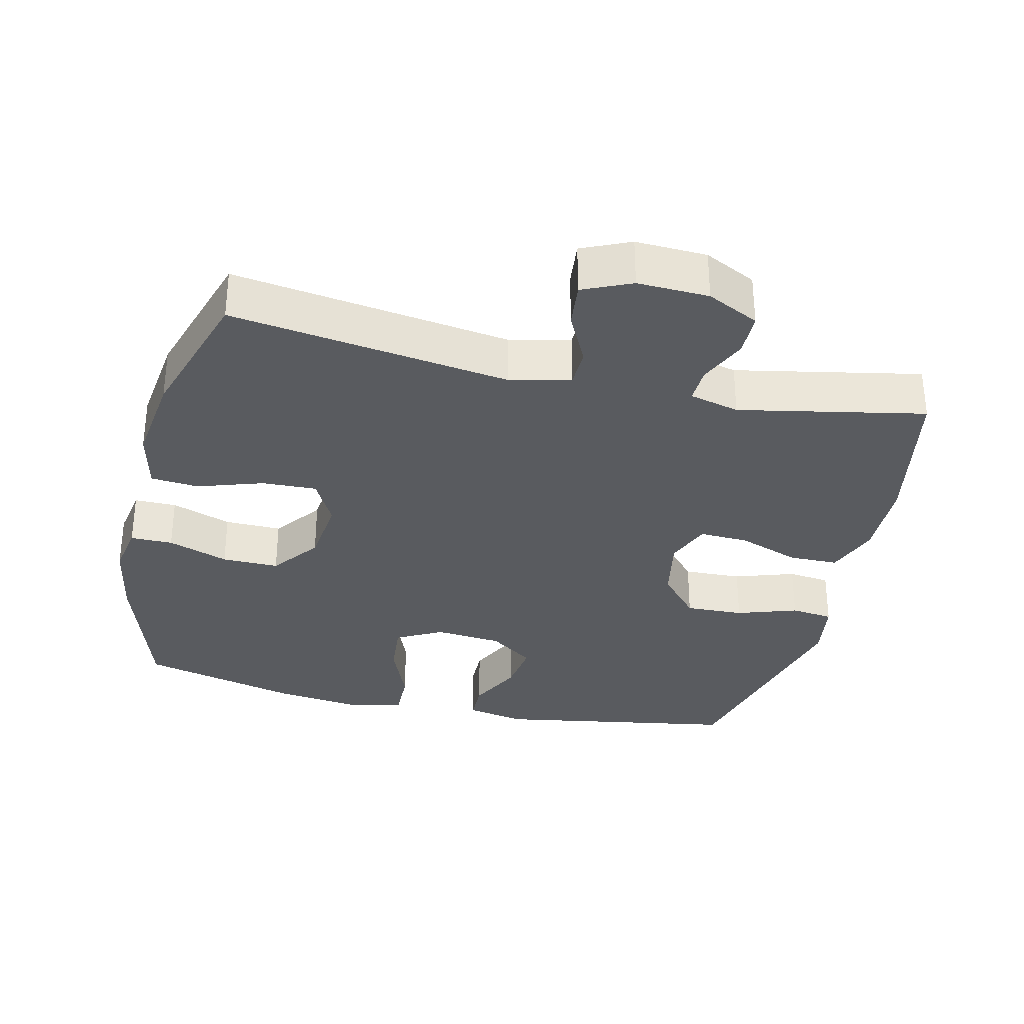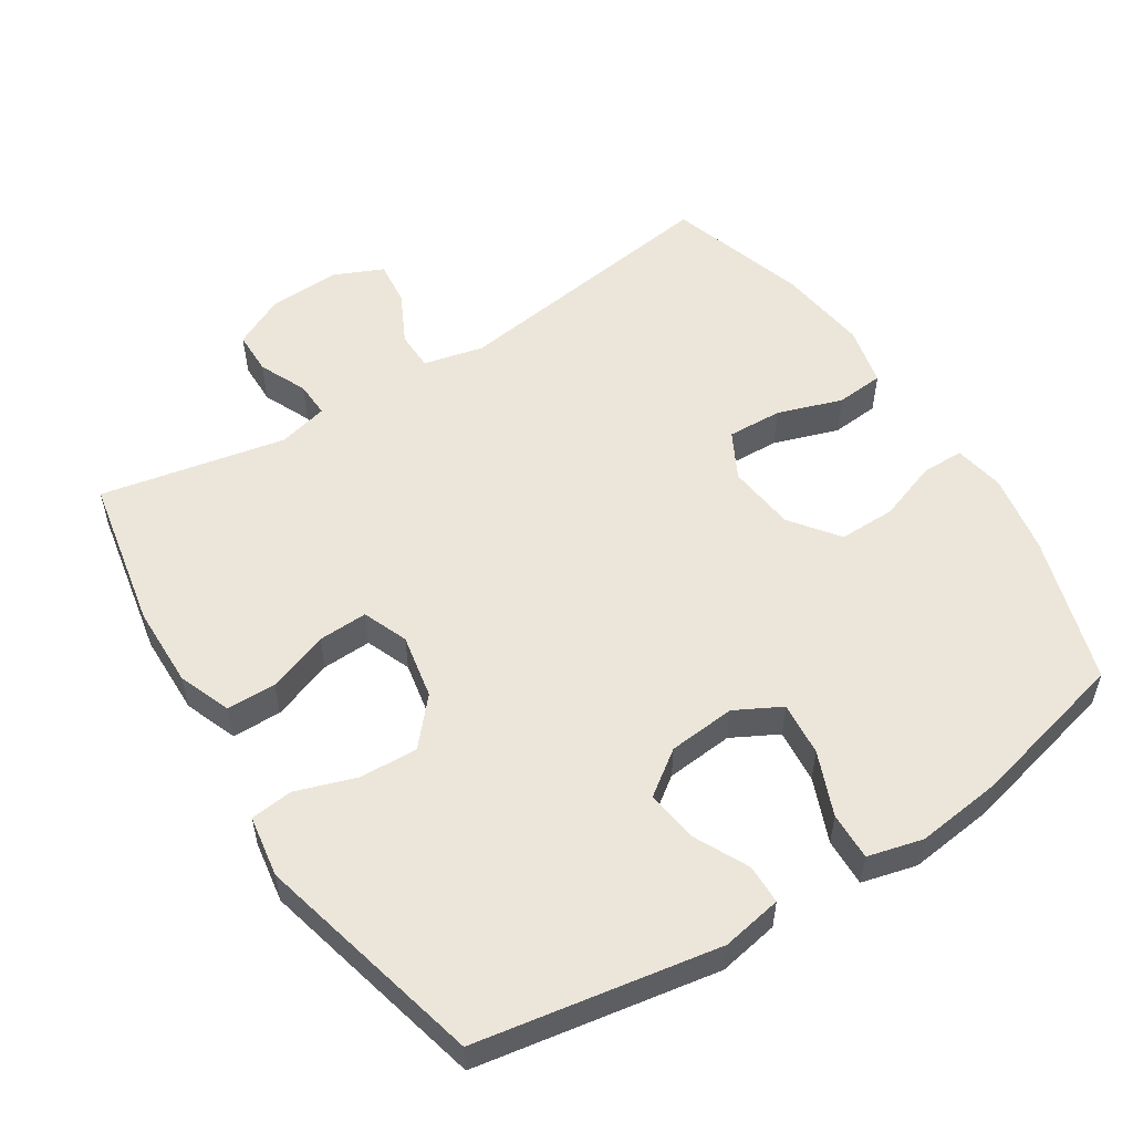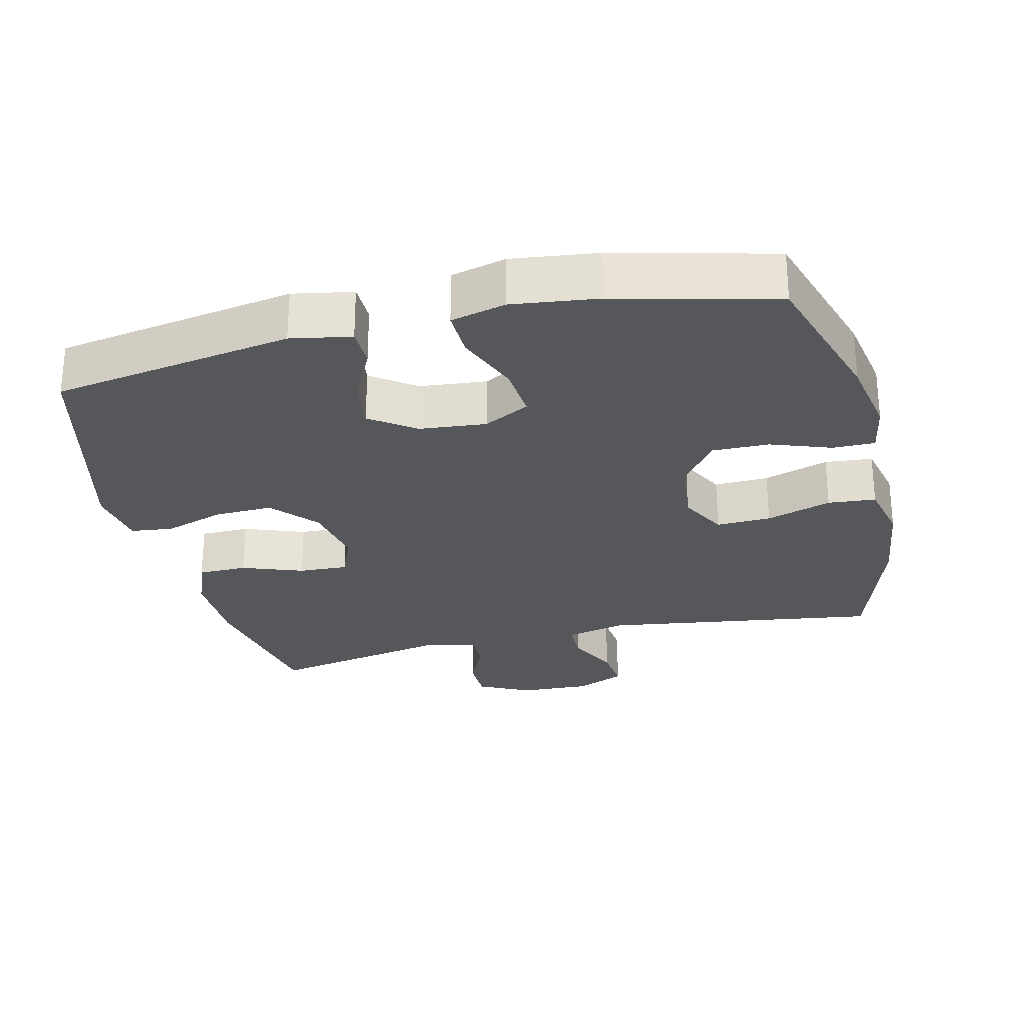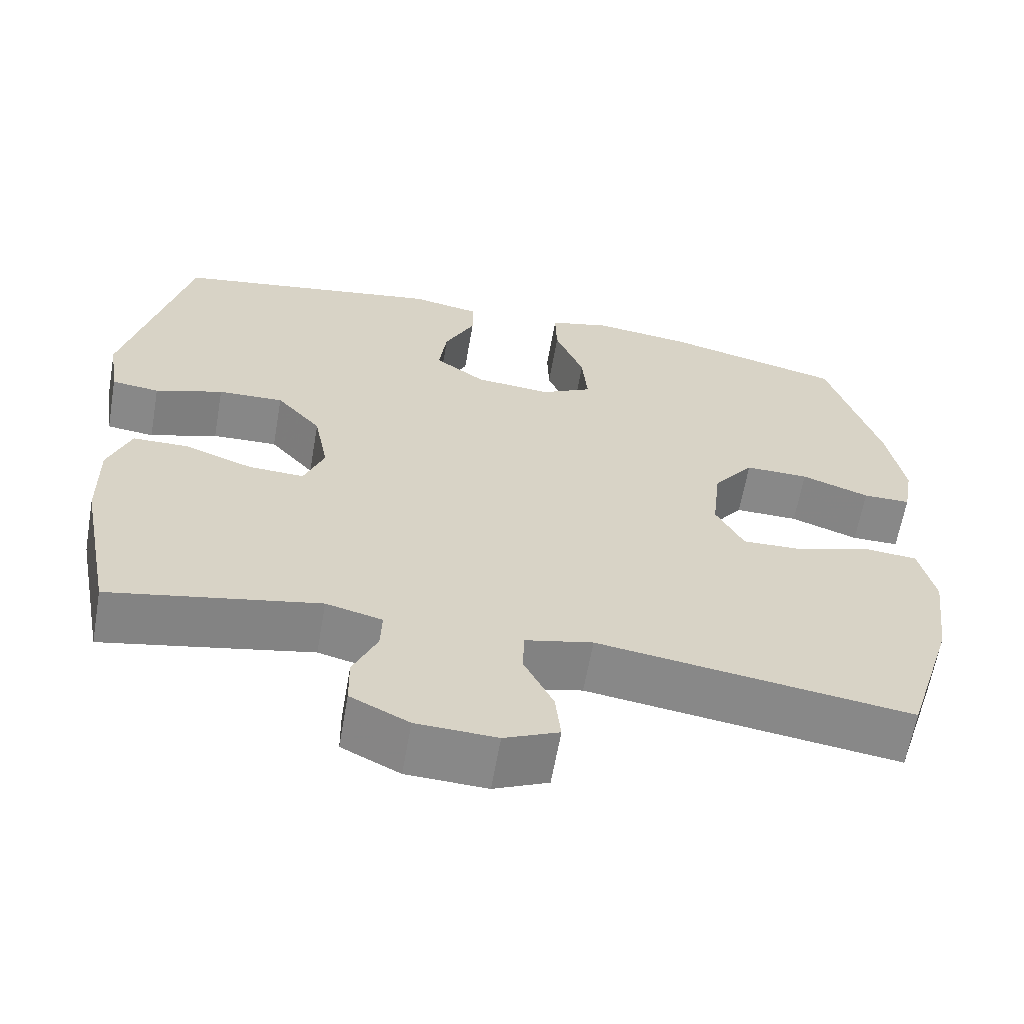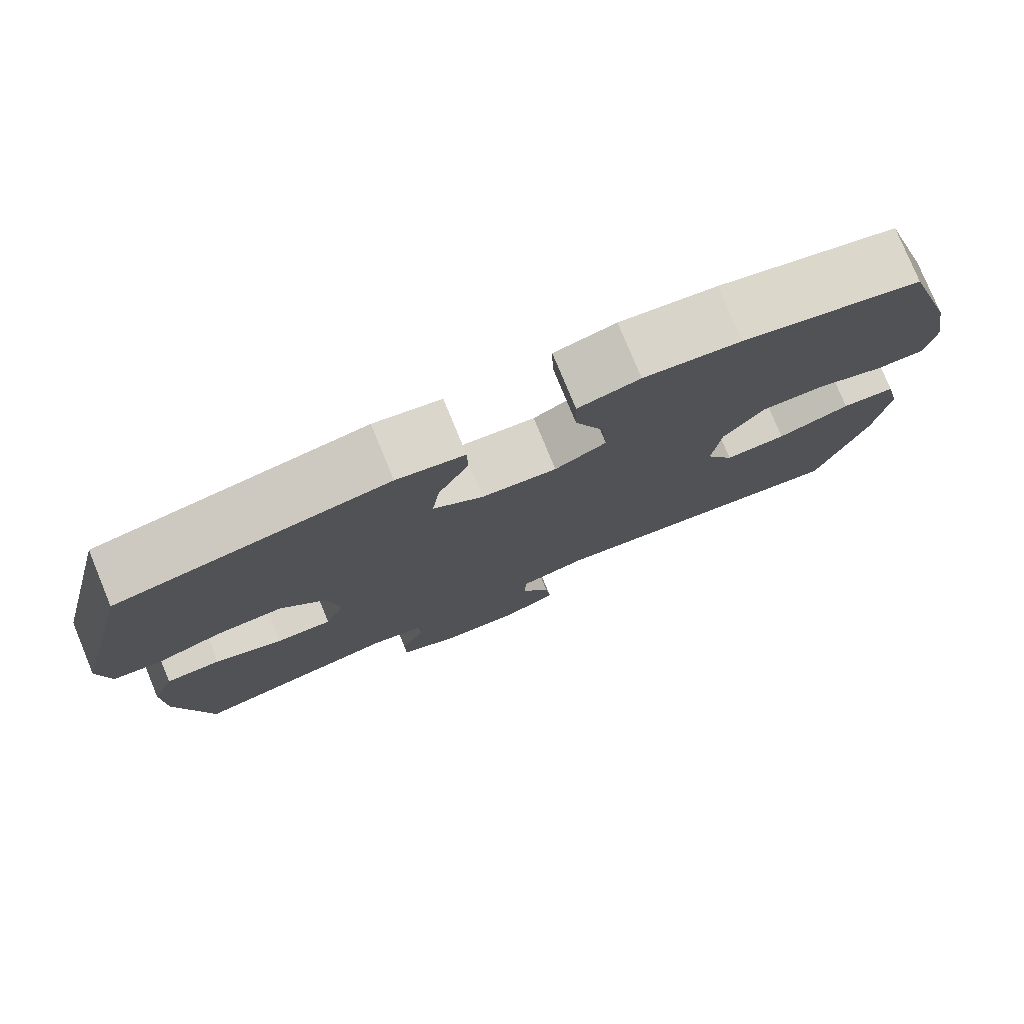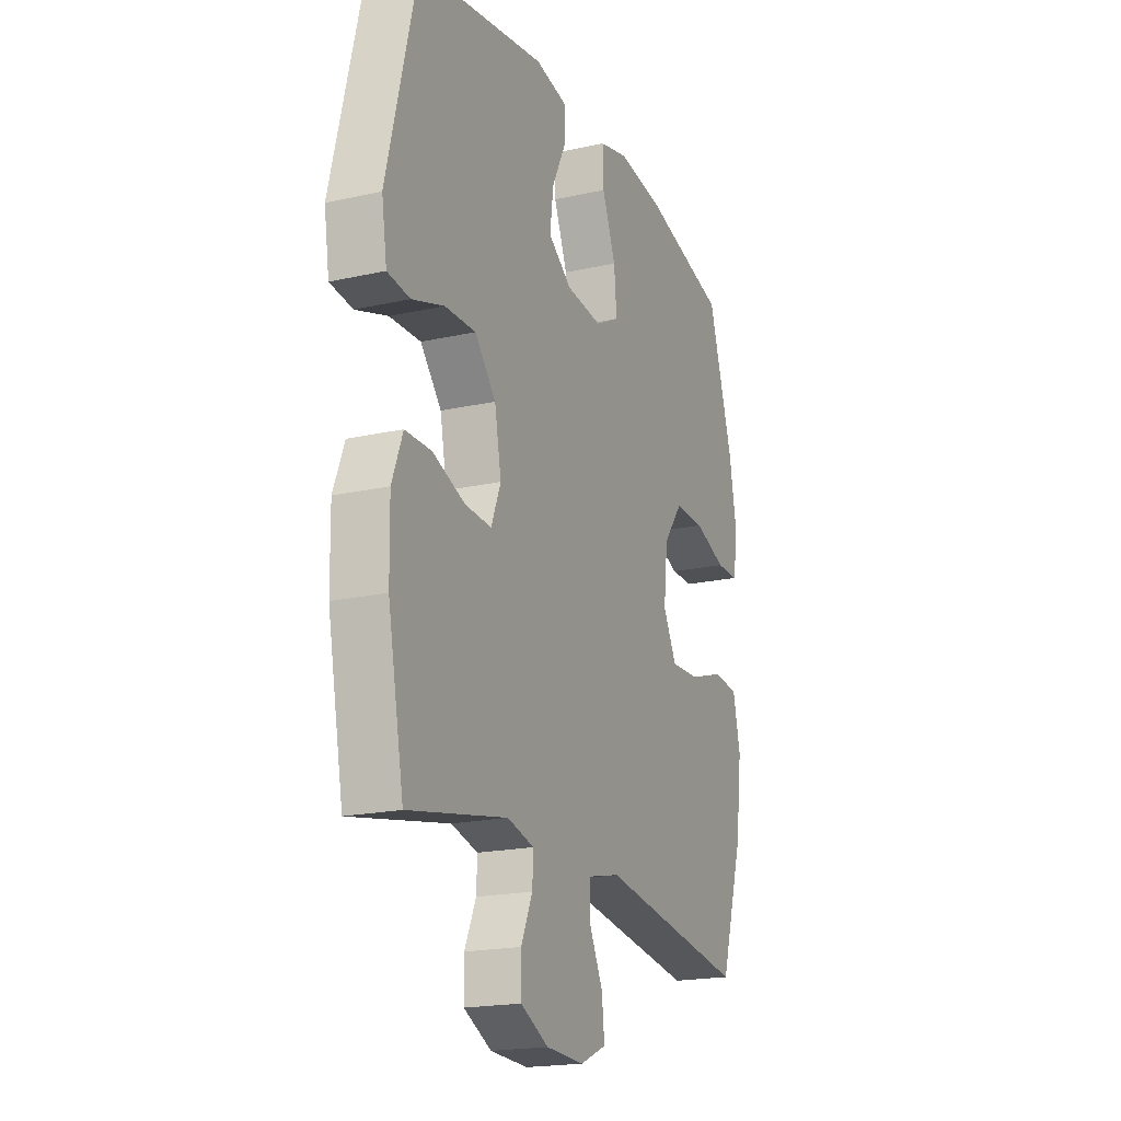
<metadata>
{"format":"obj","ext":"obj","renderer":"f3d","projection":"perspective","resolution":1024,"background":"white","views":[{"elev":-32.6,"azim":166.8,"up":"+Y"},{"elev":54.3,"azim":-32.5,"up":"+Y"},{"elev":-27.3,"azim":13.4,"up":"+Y"},{"elev":-62.7,"azim":-9.9,"up":"+Z"},{"elev":78.3,"azim":-22.4,"up":"+Z"},{"elev":-19.5,"azim":-67.3,"up":"+Z"}]}
</metadata>
<code>
v -0.5 0.07 0.5
v -0.153 0.07 0.559
v -0.066 0.07 0.543
v -0.065 0.07 0.486
v -0.104 0.07 0.407
v -0.114 0.07 0.333
v -0.05 0.07 0.287
v 0.047 0.07 0.278
v 0.113 0.07 0.313
v 0.106 0.07 0.391
v 0.069 0.07 0.483
v 0.067 0.07 0.552
v 0.146 0.07 0.572
v 0.27 0.07 0.557
v 0.5 0.07 0.5
v 0.567 0.07 0.286
v 0.588 0.07 0.17
v 0.575 0.07 0.096
v 0.514 0.07 0.096
v 0.427 0.07 0.127
v 0.345 0.07 0.128
v 0.293 0.07 0.059
v 0.282 0.07 -0.04
v 0.318 0.07 -0.108
v 0.397 0.07 -0.105
v 0.491 0.07 -0.074
v 0.56 0.07 -0.08
v 0.58 0.07 -0.167
v 0.563 0.07 -0.299
v 0.5 0.07 -0.5
v 0.099 0.07 -0.443
v 0.012 0.07 -0.463
v 0.011 0.07 -0.52
v 0.048 0.07 -0.594
v 0.055 0.07 -0.659
v -0.015 0.07 -0.69
v -0.118 0.07 -0.686
v -0.193 0.07 -0.649
v -0.194 0.07 -0.586
v -0.163 0.07 -0.517
v -0.161 0.07 -0.465
v -0.233 0.07 -0.447
v -0.5 0.07 -0.5
v -0.543 0.07 -0.278
v -0.545 0.07 -0.16
v -0.516 0.07 -0.084
v -0.445 0.07 -0.083
v -0.357 0.07 -0.115
v -0.286 0.07 -0.118
v -0.26 0.07 -0.053
v -0.278 0.07 0.041
v -0.335 0.07 0.106
v -0.419 0.07 0.103
v -0.506 0.07 0.074
v -0.567 0.07 0.081
v -0.581 0.07 0.17
v -0.5 0 0.5
v -0.153 0 0.559
v -0.066 0 0.543
v -0.065 0 0.486
v -0.104 0 0.407
v -0.114 0 0.333
v -0.05 0 0.287
v 0.047 0 0.278
v 0.113 0 0.313
v 0.106 0 0.391
v 0.069 0 0.483
v 0.067 0 0.552
v 0.146 0 0.572
v 0.27 0 0.557
v 0.5 0 0.5
v 0.567 0 0.286
v 0.588 0 0.17
v 0.575 0 0.096
v 0.514 0 0.096
v 0.427 0 0.127
v 0.345 0 0.128
v 0.293 0 0.059
v 0.282 0 -0.04
v 0.318 0 -0.108
v 0.397 0 -0.105
v 0.491 0 -0.074
v 0.56 0 -0.08
v 0.58 0 -0.167
v 0.563 0 -0.299
v 0.5 0 -0.5
v 0.099 0 -0.443
v 0.012 0 -0.463
v 0.011 0 -0.52
v 0.048 0 -0.594
v 0.055 0 -0.659
v -0.015 0 -0.69
v -0.118 0 -0.686
v -0.193 0 -0.649
v -0.194 0 -0.586
v -0.163 0 -0.517
v -0.161 0 -0.465
v -0.233 0 -0.447
v -0.5 0 -0.5
v -0.543 0 -0.278
v -0.545 0 -0.16
v -0.516 0 -0.084
v -0.445 0 -0.083
v -0.357 0 -0.115
v -0.286 0 -0.118
v -0.26 0 -0.053
v -0.278 0 0.041
v -0.335 0 0.106
v -0.419 0 0.103
v -0.506 0 0.074
v -0.567 0 0.081
v -0.581 0 0.17
f 3 4 5
f 2 3 5
f 1 2 5
f 56 1 5
f 55 56 5
f 54 55 5
f 53 54 5
f 52 53 5 6
f 51 52 6 7
f 50 51 7 8
f 49 50 8 9
f 46 47 48
f 45 46 48
f 44 45 48
f 43 44 48
f 42 43 48
f 41 42 48 49
f 38 39 40
f 37 38 40
f 36 37 40
f 35 36 40
f 34 35 40
f 33 34 40
f 32 33 40 41
f 41 49 9
f 32 41 9
f 31 32 9
f 29 30 31
f 28 29 31
f 27 28 31
f 26 27 31
f 25 26 31
f 18 19 20
f 17 18 20
f 16 17 20
f 15 16 20
f 14 15 20
f 13 14 20
f 12 13 20
f 11 12 20
f 10 11 20
f 9 10 20 21
f 24 25 31
f 23 24 31
f 22 23 31 9
f 9 21 22
f 61 60 59
f 61 59 58
f 61 58 57
f 61 57 112
f 61 112 111
f 61 111 110
f 61 110 109
f 62 61 109 108
f 63 62 108 107
f 64 63 107 106
f 65 64 106 105
f 104 103 102
f 104 102 101
f 104 101 100
f 104 100 99
f 104 99 98
f 105 104 98 97
f 96 95 94
f 96 94 93
f 96 93 92
f 96 92 91
f 96 91 90
f 96 90 89
f 97 96 89 88
f 65 105 97
f 65 97 88
f 65 88 87
f 87 86 85
f 87 85 84
f 87 84 83
f 87 83 82
f 87 82 81
f 76 75 74
f 76 74 73
f 76 73 72
f 76 72 71
f 76 71 70
f 76 70 69
f 76 69 68
f 76 68 67
f 76 67 66
f 77 76 66 65
f 87 81 80
f 87 80 79
f 65 87 79 78
f 78 77 65
f 1 57 58 2
f 2 58 59 3
f 3 59 60 4
f 4 60 61 5
f 5 61 62 6
f 6 62 63 7
f 7 63 64 8
f 8 64 65 9
f 9 65 66 10
f 10 66 67 11
f 11 67 68 12
f 12 68 69 13
f 13 69 70 14
f 14 70 71 15
f 15 71 72 16
f 16 72 73 17
f 17 73 74 18
f 18 74 75 19
f 19 75 76 20
f 20 76 77 21
f 21 77 78 22
f 22 78 79 23
f 23 79 80 24
f 24 80 81 25
f 25 81 82 26
f 26 82 83 27
f 27 83 84 28
f 28 84 85 29
f 29 85 86 30
f 30 86 87 31
f 31 87 88 32
f 32 88 89 33
f 33 89 90 34
f 34 90 91 35
f 35 91 92 36
f 36 92 93 37
f 37 93 94 38
f 38 94 95 39
f 39 95 96 40
f 40 96 97 41
f 41 97 98 42
f 42 98 99 43
f 43 99 100 44
f 44 100 101 45
f 45 101 102 46
f 46 102 103 47
f 47 103 104 48
f 48 104 105 49
f 49 105 106 50
f 50 106 107 51
f 51 107 108 52
f 52 108 109 53
f 53 109 110 54
f 54 110 111 55
f 55 111 112 56
f 56 112 57 1

</code>
